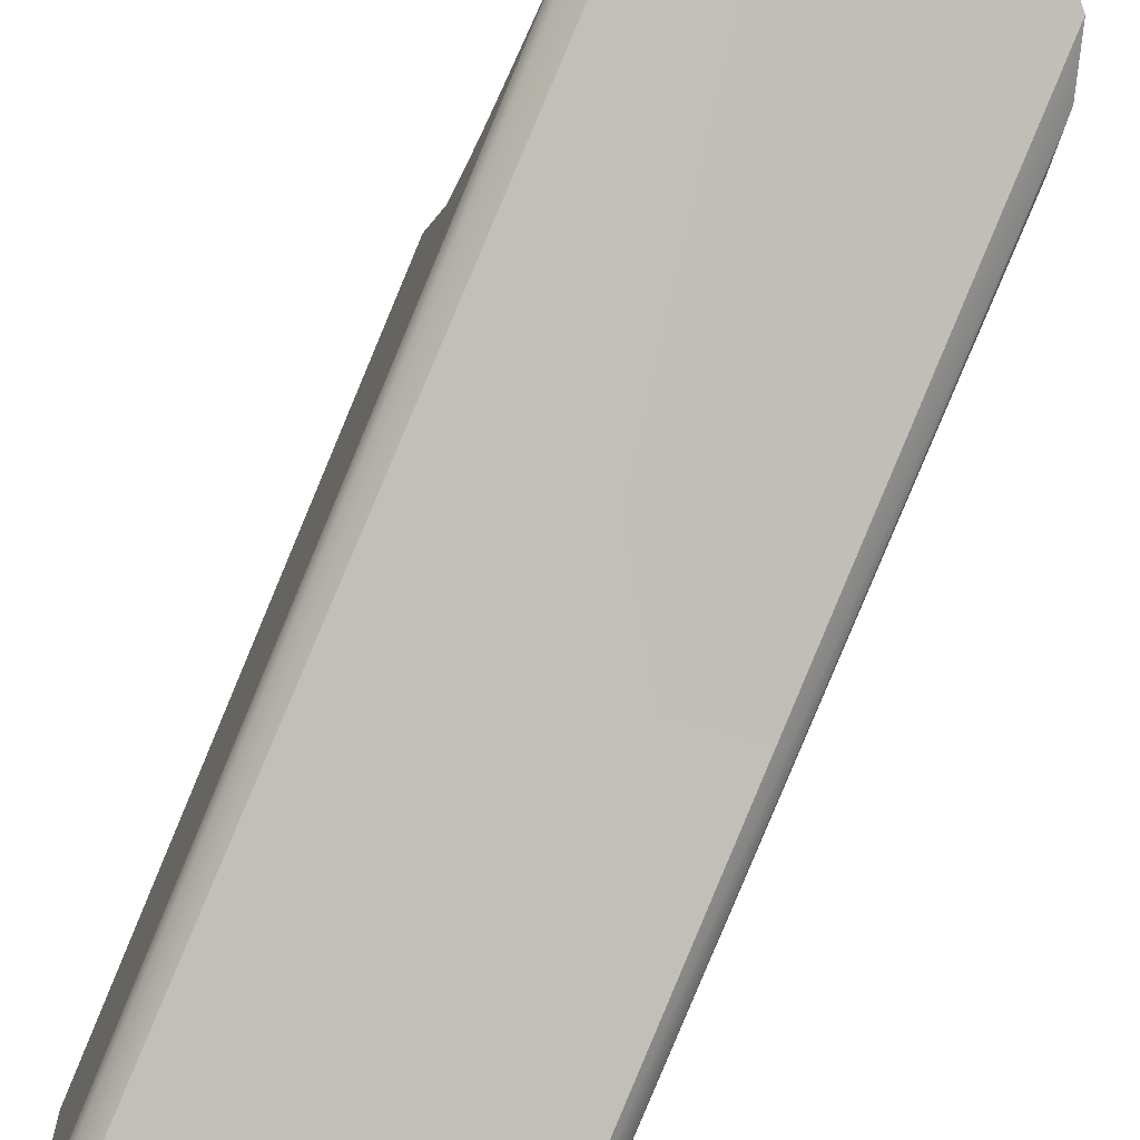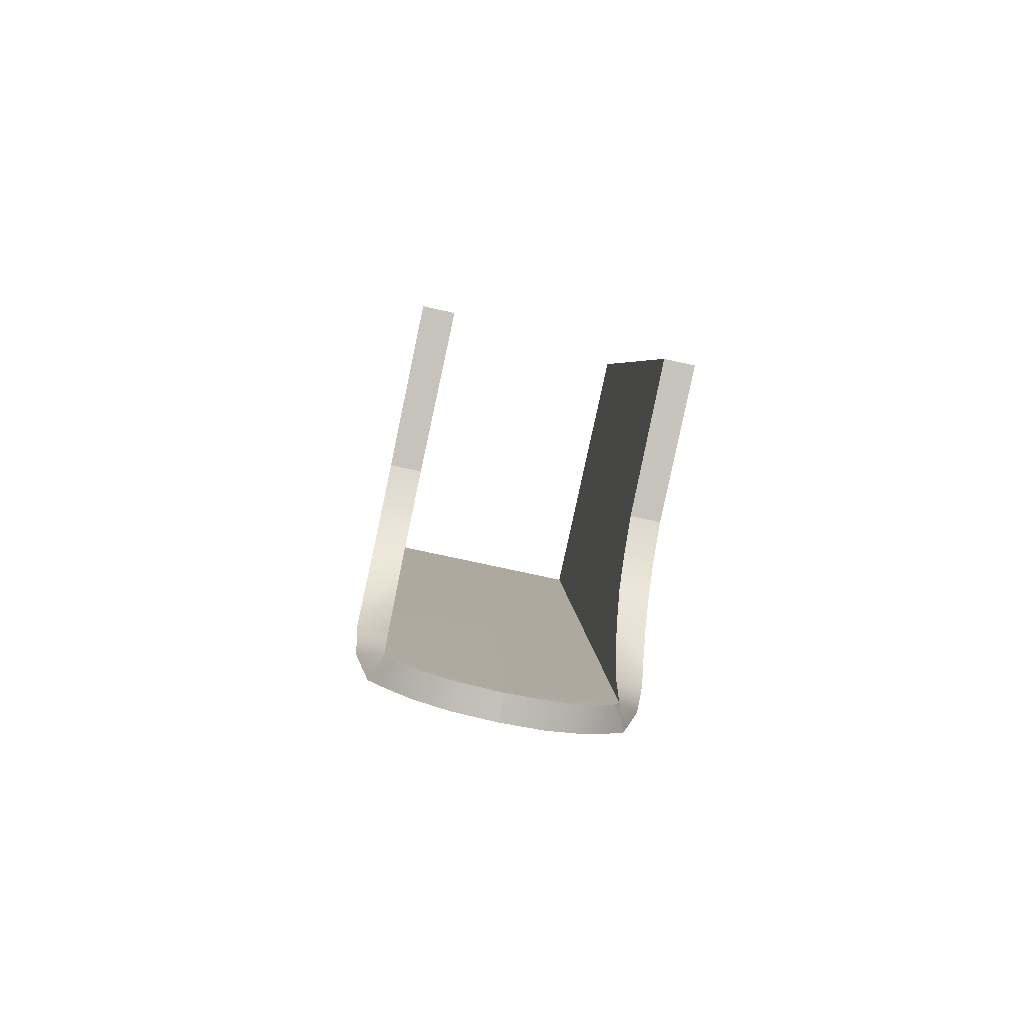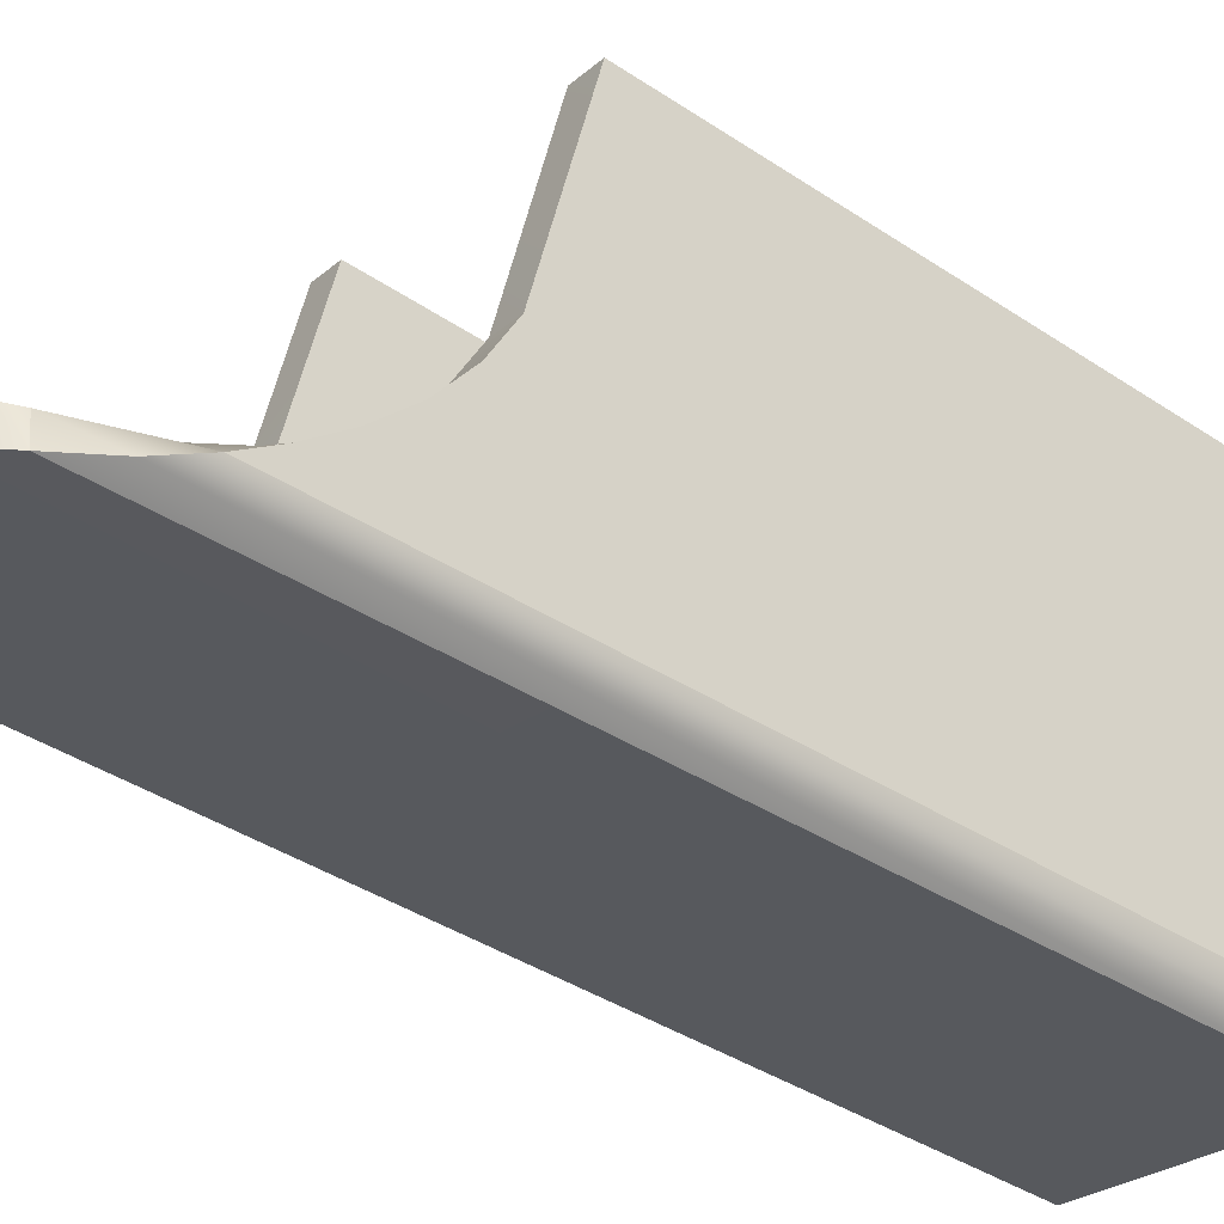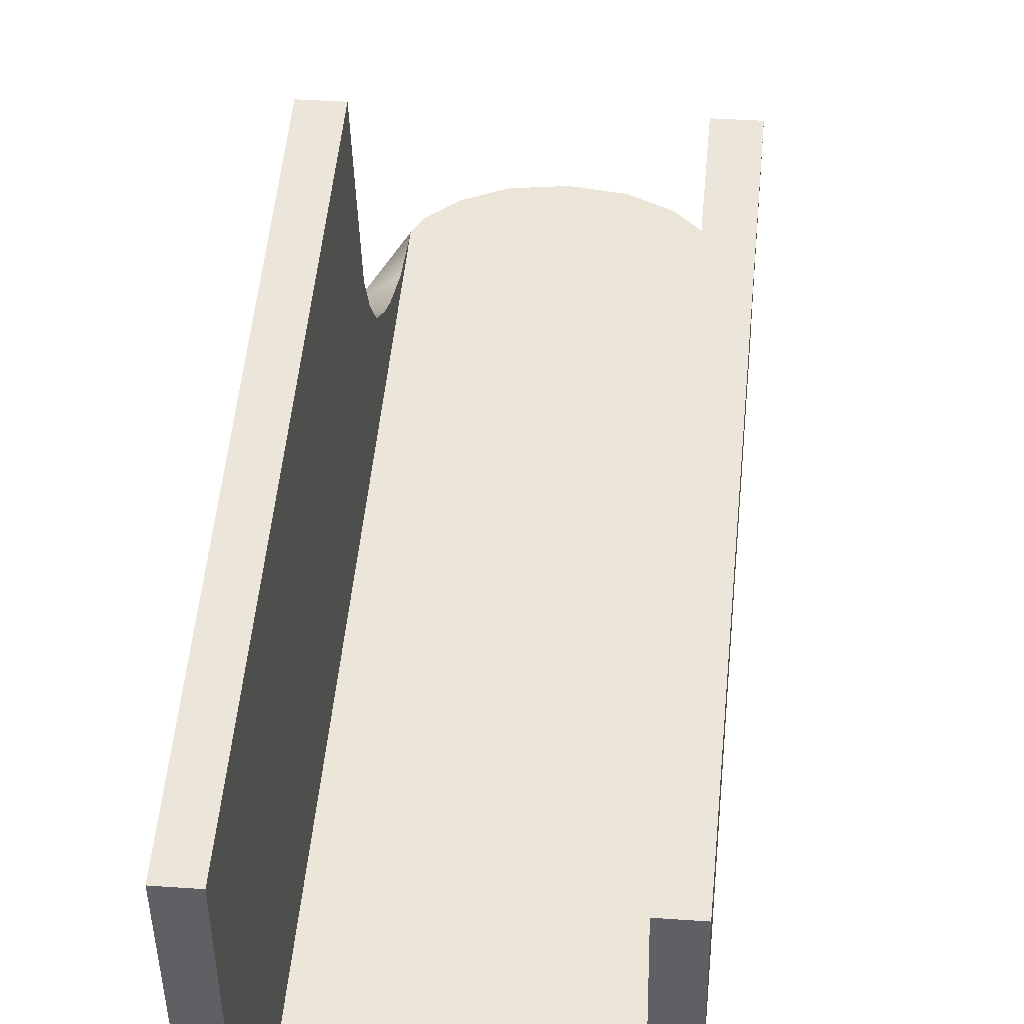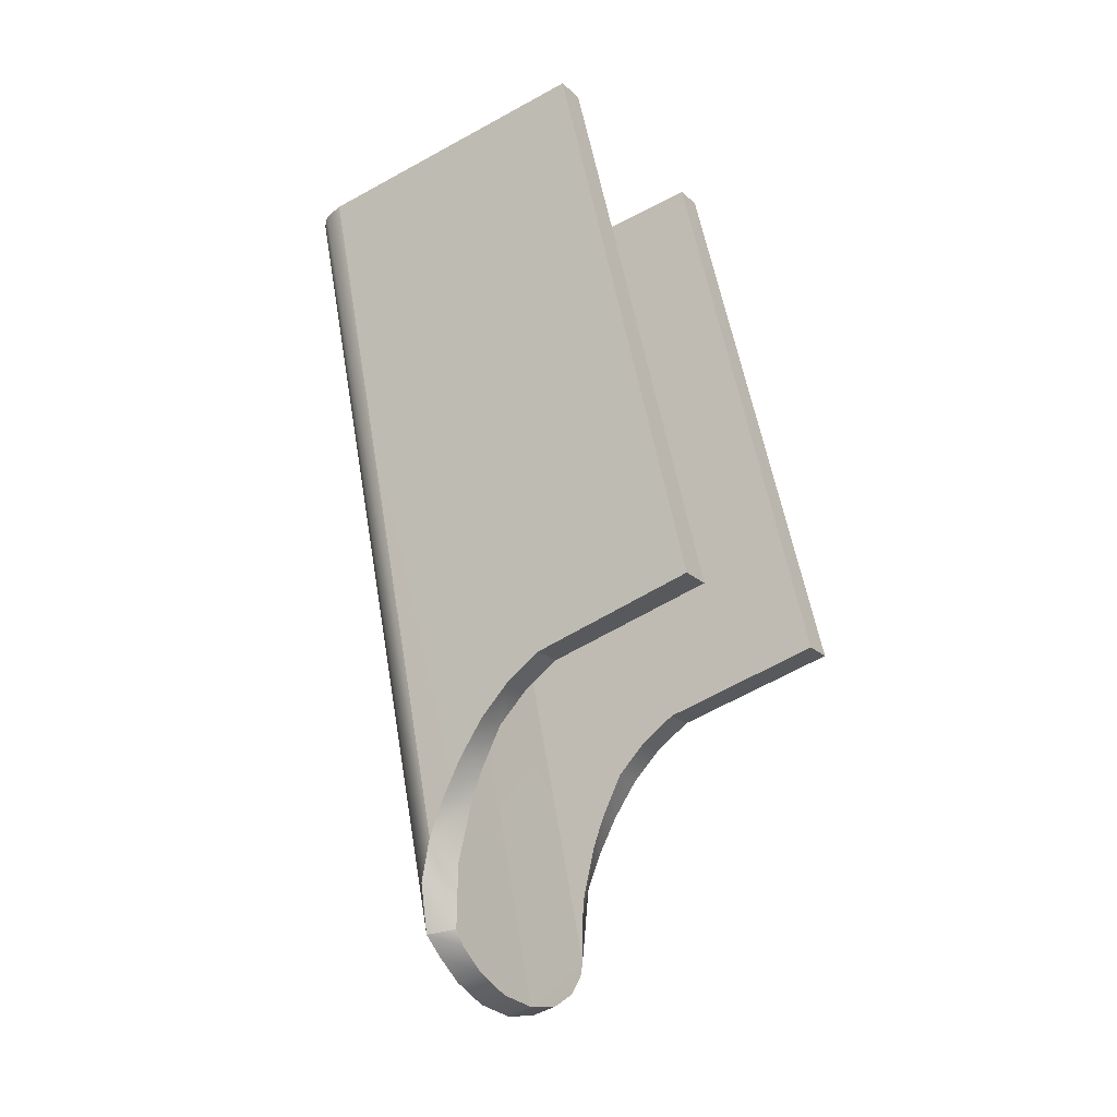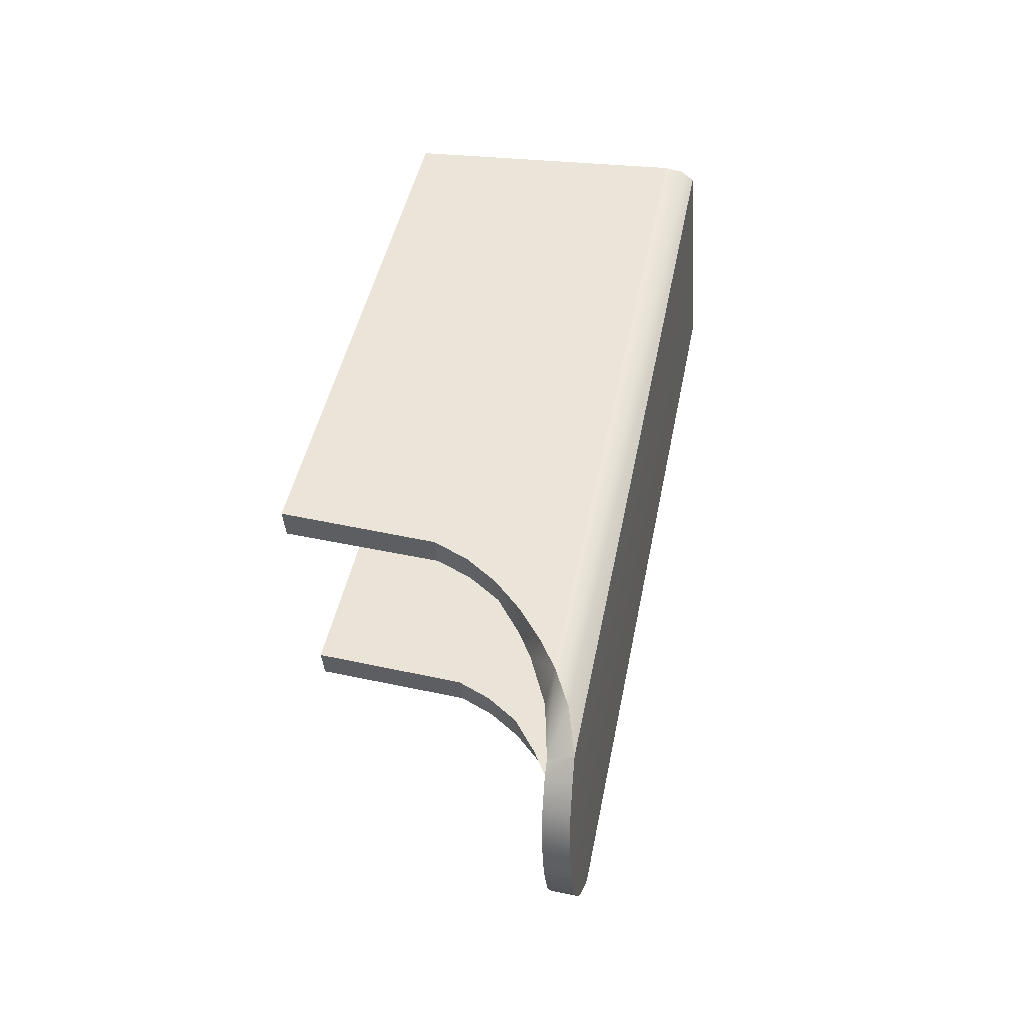
<metadata>
{"format":"obj","ext":"obj","renderer":"f3d","projection":"perspective","resolution":1024,"background":"white","views":[{"elev":-75.5,"azim":156.6,"up":"+Y"},{"elev":-73.0,"azim":167.5,"up":"+Z"},{"elev":-24.0,"azim":-125.0,"up":"+Y"},{"elev":36.3,"azim":5.3,"up":"+Y"},{"elev":-20.7,"azim":122.4,"up":"+Z"},{"elev":-39.4,"azim":-85.5,"up":"+Z"}]}
</metadata>
<code>
g release_LOD0
v -0.005649 0.009726 -0.007007
v -0.004349 0.009726 -0.007007
v -0.005549 0.004466 0.01537
v -0.004349 0.004466 0.01537
v -0.004349 0.004466 0.01537
v -0.004349 0.009726 -0.007007
v -0.004349 -0.00728 0.01322
v -0.004349 0.003389 -0.008832
v -0.004349 0.002069 -0.009756
v -0.004349 0.0009119 -0.01095
v -0.004349 8.694e-05 -0.01261
v -0.004349 -0.0003621 -0.01381
v -0.004349 -0.0008971 -0.01602
v -0.004349 -0.0009371 -0.01844
v -0.005449 -0.00707 0.0133
v -0.004349 -0.00728 0.01322
v -0.005349 -0.007798 0.01308
v -0.004349 0.004466 0.01537
v -0.005549 0.004466 0.01537
v -0.004849 -0.008305 0.01303
v 5.142e-05 -0.008305 0.01303
v 5.142e-05 -0.00728 0.01322
v -0.005549 0.004466 0.01537
v -0.005449 -0.00707 0.0133
v -0.005649 0.009726 -0.007007
v -0.005589 0.003388 -0.008844
v -0.005577 0.002068 -0.009769
v -0.005568 0.0009109 -0.01097
v -0.005561 -5.106e-05 -0.01238
v -0.005556 -0.0007931 -0.0138
v -0.005547 -0.001366 -0.01519
v -0.004349 -0.0009371 -0.01844
v -0.004349 -0.0008971 -0.01602
v -0.005547 -0.001366 -0.01519
v -0.005349 -0.001833 -0.01681
v -0.004349 -0.0003621 -0.01381
v -0.005556 -0.0007931 -0.0138
v -0.004349 8.694e-05 -0.01261
v -0.005561 -5.106e-05 -0.01238
v -0.004349 0.0009119 -0.01095
v -0.005568 0.0009109 -0.01097
v -0.005577 0.002068 -0.009769
v -0.004349 0.002069 -0.009756
v -0.005589 0.003388 -0.008844
v -0.004349 0.003389 -0.008832
v -0.004749 -0.001986 -0.01861
v -0.005449 -0.00707 0.0133
v -0.005349 -0.007798 0.01308
v -0.005547 -0.001366 -0.01519
v -0.005349 -0.001833 -0.01681
v -0.004849 -0.008305 0.01303
v -0.004749 -0.001986 -0.01861
v -0.001699 -0.001597 -0.02081
v -0.001699 -0.0005551 -0.02054
v -0.003092 -0.001711 -0.02016
v -0.003092 -0.0006721 -0.01989
v -0.004023 -0.001849 -0.01938
v -0.004023 -0.0008251 -0.01905
v -0.004749 -0.001986 -0.01861
v -0.004349 -0.0009371 -0.01844
v 5.142e-05 -0.0005131 -0.02076
v 5.142e-05 -0.001556 -0.02103
v -0.003092 -0.0006721 -0.01989
v -0.001699 -0.0005551 -0.02054
v -0.004349 -0.0009371 -0.01844
v -0.004023 -0.0008251 -0.01905
v 5.142e-05 -0.0005131 -0.02076
v 5.142e-05 -0.00728 0.01322
v -0.004349 -0.00728 0.01322
v -0.005649 0.009726 -0.007007
v -0.005589 0.003388 -0.008844
v -0.004349 0.009726 -0.007007
v -0.004349 0.003389 -0.008832
v 0.005751 0.009726 -0.007007
v 0.005651 0.004466 0.01537
v 0.004451 0.009726 -0.007007
v 0.004451 0.004466 0.01537
v 0.004451 0.004466 0.01537
v 0.004451 -0.00728 0.01322
v 0.004451 0.009726 -0.007007
v 0.004451 0.003389 -0.008832
v 0.004451 0.002069 -0.009756
v 0.004451 0.0009119 -0.01095
v 0.004451 8.694e-05 -0.01261
v 0.004451 -0.0003621 -0.01381
v 0.004451 -0.0008971 -0.01602
v 0.004451 -0.0009371 -0.01844
v 0.005451 -0.007798 0.01308
v 0.004951 -0.008305 0.01303
v 0.004451 -0.00728 0.01322
v 0.005551 -0.00707 0.0133
v 0.004451 0.004466 0.01537
v 0.005651 0.004466 0.01537
v 5.142e-05 -0.008305 0.01303
v 5.142e-05 -0.00728 0.01322
v 0.005651 0.004466 0.01537
v 0.005751 0.009726 -0.007007
v 0.005551 -0.00707 0.0133
v 0.005691 0.003388 -0.008844
v 0.005679 0.002068 -0.009769
v 0.00567 0.0009109 -0.01097
v 0.005663 -5.106e-05 -0.01238
v 0.005658 -0.0007931 -0.0138
v 0.005649 -0.001366 -0.01519
v 0.005451 -0.001833 -0.01681
v 0.004451 -0.0009371 -0.01844
v 0.004851 -0.001986 -0.01861
v 0.005649 -0.001366 -0.01519
v 0.004451 -0.0008971 -0.01602
v 0.004451 -0.0003621 -0.01381
v 0.005658 -0.0007931 -0.0138
v 0.004451 8.694e-05 -0.01261
v 0.005663 -5.106e-05 -0.01238
v 0.004451 0.0009119 -0.01095
v 0.00567 0.0009109 -0.01097
v 0.005679 0.002068 -0.009769
v 0.004451 0.002069 -0.009756
v 0.005691 0.003388 -0.008844
v 0.004451 0.003389 -0.008832
v 0.005551 -0.00707 0.0133
v 0.005649 -0.001366 -0.01519
v 0.005451 -0.007798 0.01308
v 0.005451 -0.001833 -0.01681
v 0.004951 -0.008305 0.01303
v 0.004851 -0.001986 -0.01861
v 0.004125 -0.001849 -0.01938
v 0.004851 -0.001986 -0.01861
v 0.004125 -0.0008251 -0.01905
v 0.004451 -0.0009371 -0.01844
v 0.003194 -0.0006721 -0.01989
v 0.003194 -0.001711 -0.02016
v 0.001801 -0.0005551 -0.02054
v 0.001801 -0.001597 -0.02081
v 5.142e-05 -0.0005131 -0.02076
v 5.142e-05 -0.001556 -0.02103
v 0.004125 -0.001849 -0.01938
v 0.001801 -0.001597 -0.02081
v 0.004851 -0.001986 -0.01861
v 0.003194 -0.001711 -0.02016
v 5.142e-05 -0.001556 -0.02103
v 5.142e-05 -0.008305 0.01303
v 0.004951 -0.008305 0.01303
v -0.004749 -0.001986 -0.01861
v -0.004849 -0.008305 0.01303
v -0.001698 -0.001597 -0.02081
v -0.003091 -0.001711 -0.02016
v -0.004022 -0.001849 -0.01938
v 0.003194 -0.0006721 -0.01989
v 0.004451 -0.0009371 -0.01844
v 0.001801 -0.0005551 -0.02054
v 0.004125 -0.0008251 -0.01905
v 5.142e-05 -0.0005131 -0.02076
v 5.142e-05 -0.00728 0.01322
v 0.004451 -0.00728 0.01322
v 0.005751 0.009726 -0.007007
v 0.004451 0.009726 -0.007007
v 0.005691 0.003388 -0.008844
v 0.004451 0.003389 -0.008832
g release_LOD0_0
f 3 2 1
f 2 3 4
f 7 6 5
f 8 6 7
f 9 8 7
f 10 9 7
f 11 10 7
f 12 11 7
f 7 13 12
f 7 14 13
f 17 16 15
f 18 15 16
f 15 18 19
f 20 16 17
f 21 16 20
f 16 21 22
f 25 24 23
f 26 24 25
f 26 27 24
f 28 24 27
f 29 24 28
f 30 24 29
f 31 24 30
f 34 33 32
f 34 32 35
f 34 36 33
f 36 34 37
f 37 38 36
f 38 37 39
f 39 40 38
f 40 39 41
f 42 40 41
f 40 42 43
f 44 43 42
f 43 44 45
f 32 46 35
f 49 48 47
f 48 49 50
f 50 51 48
f 51 50 52
f 55 54 53
f 54 55 56
f 57 56 55
f 56 57 58
f 59 58 57
f 58 59 60
f 61 53 54
f 53 61 62
f 65 64 63
f 63 66 65
f 64 65 67
f 65 68 67
f 68 65 69
f 72 71 70
f 71 72 73
f 76 75 74
f 75 76 77
f 80 79 78
f 80 81 79
f 81 82 79
f 82 83 79
f 83 84 79
f 84 85 79
f 86 79 85
f 87 79 86
f 90 89 88
f 90 88 91
f 91 92 90
f 92 91 93
f 90 94 89
f 94 90 95
f 98 97 96
f 98 99 97
f 100 99 98
f 98 101 100
f 98 102 101
f 98 103 102
f 98 104 103
f 107 106 105
f 106 108 105
f 109 108 106
f 110 108 109
f 108 110 111
f 112 111 110
f 111 112 113
f 114 113 112
f 113 114 115
f 114 116 115
f 116 114 117
f 117 118 116
f 118 117 119
f 122 121 120
f 121 122 123
f 124 123 122
f 123 124 125
f 128 127 126
f 127 128 129
f 126 130 128
f 130 126 131
f 131 132 130
f 132 131 133
f 133 134 132
f 134 133 135
f 138 137 136
f 139 136 137
f 137 138 140
f 138 141 140
f 141 138 142
f 141 143 140
f 143 141 144
f 143 145 140
f 145 143 146
f 147 146 143
f 150 149 148
f 151 148 149
f 149 150 152
f 153 149 152
f 149 153 154
f 157 156 155
f 156 157 158

</code>
